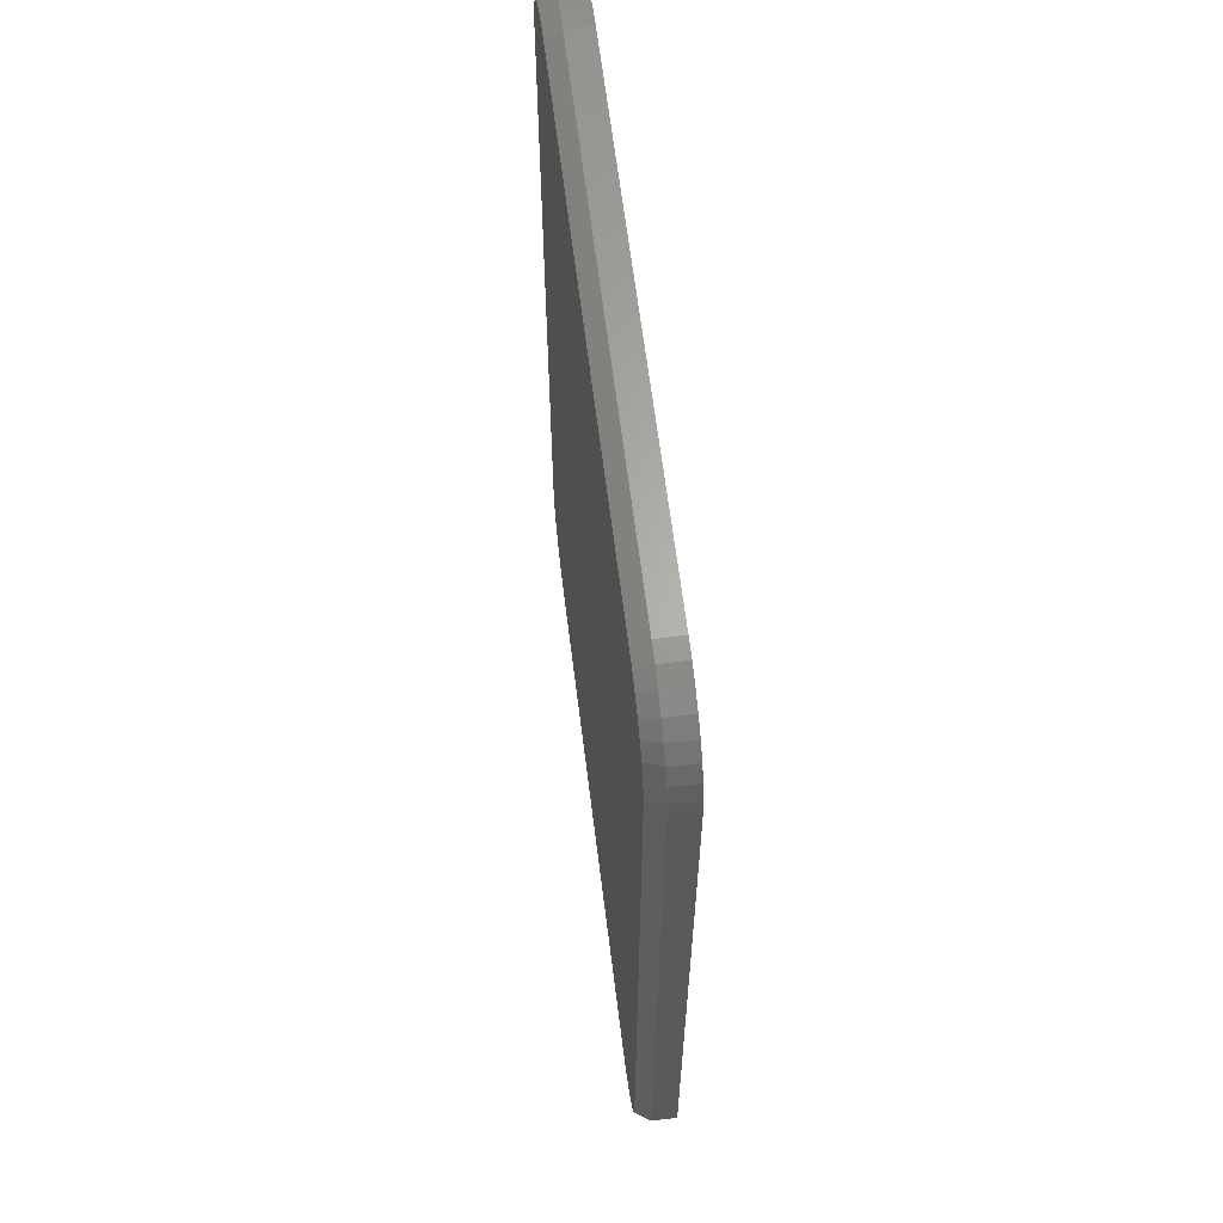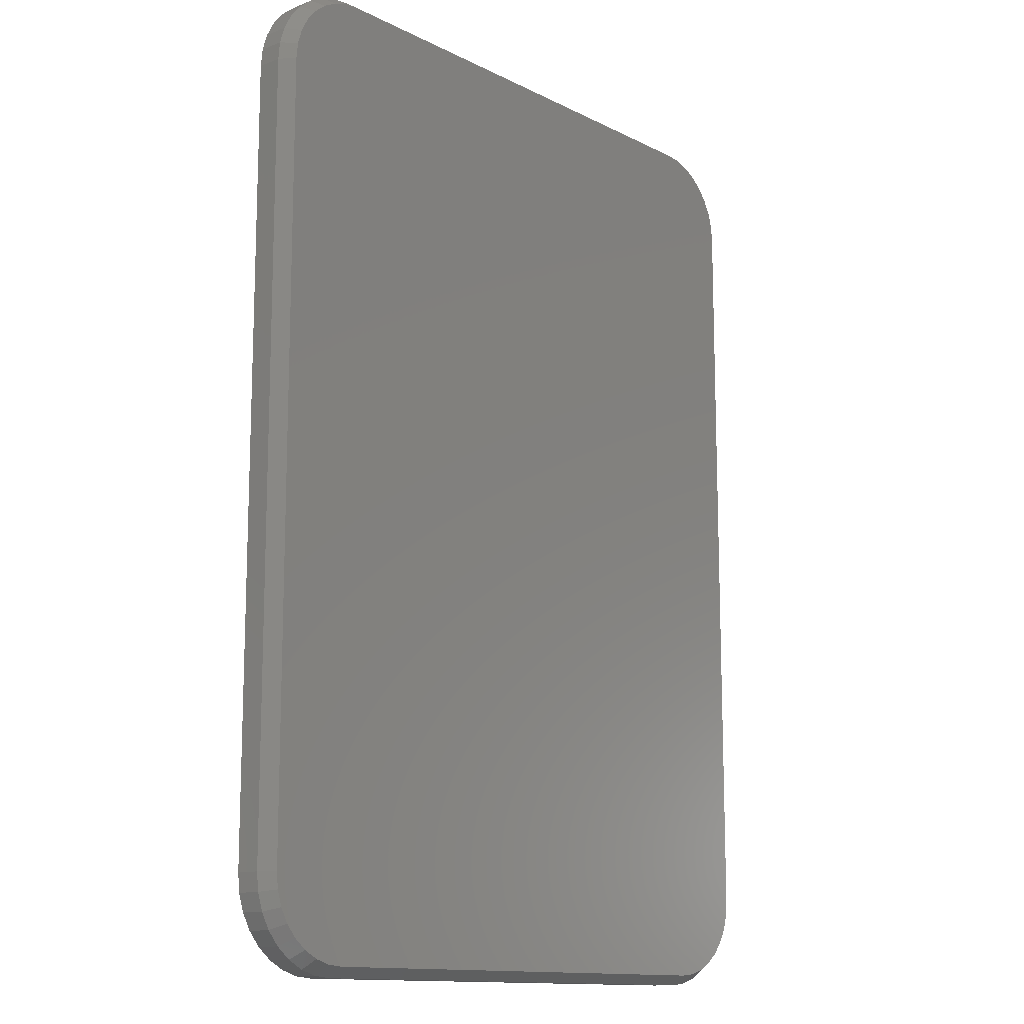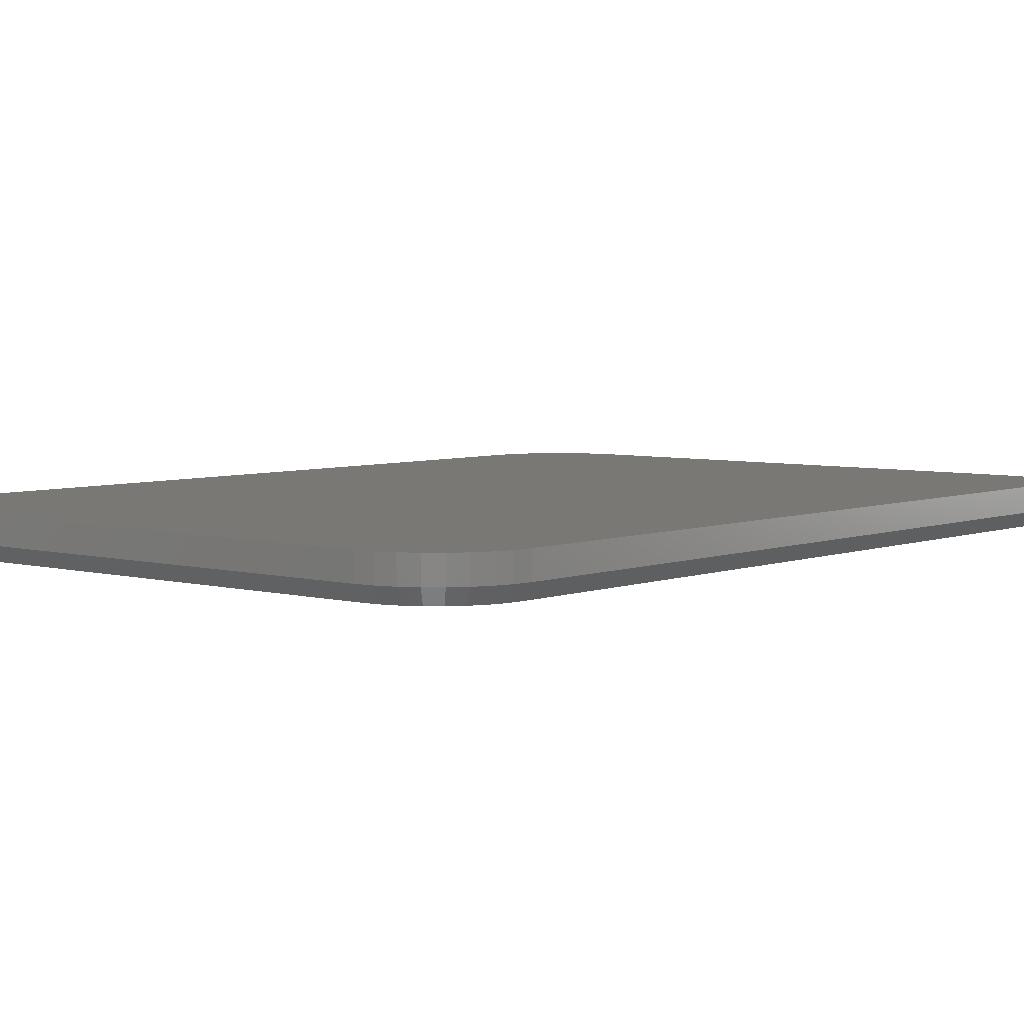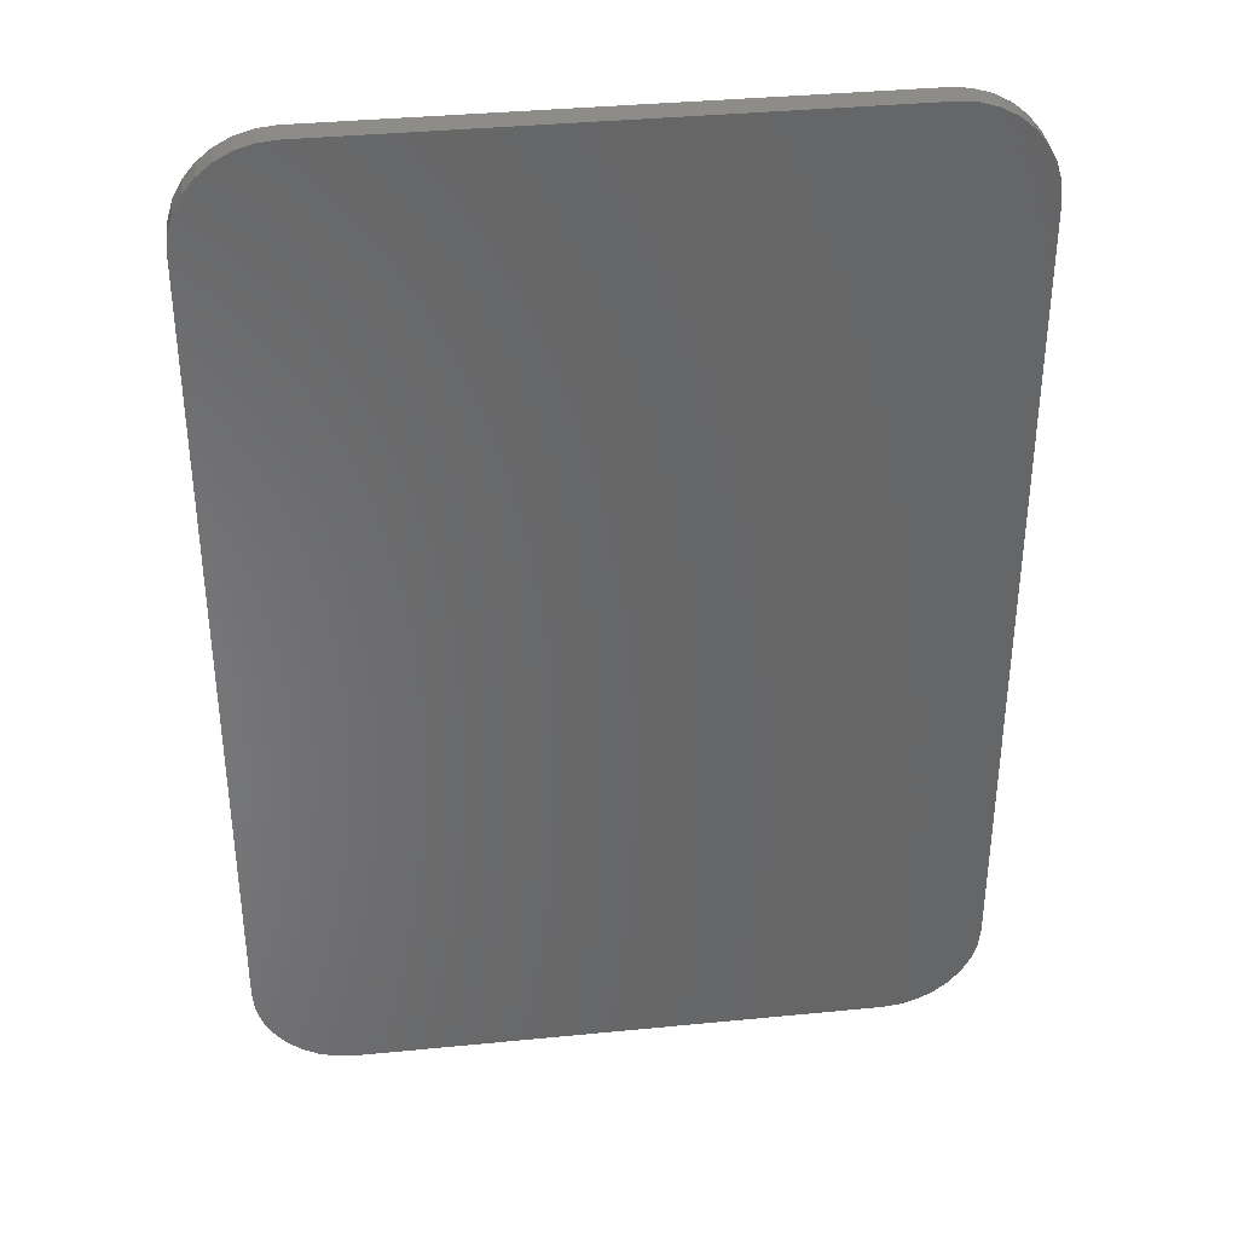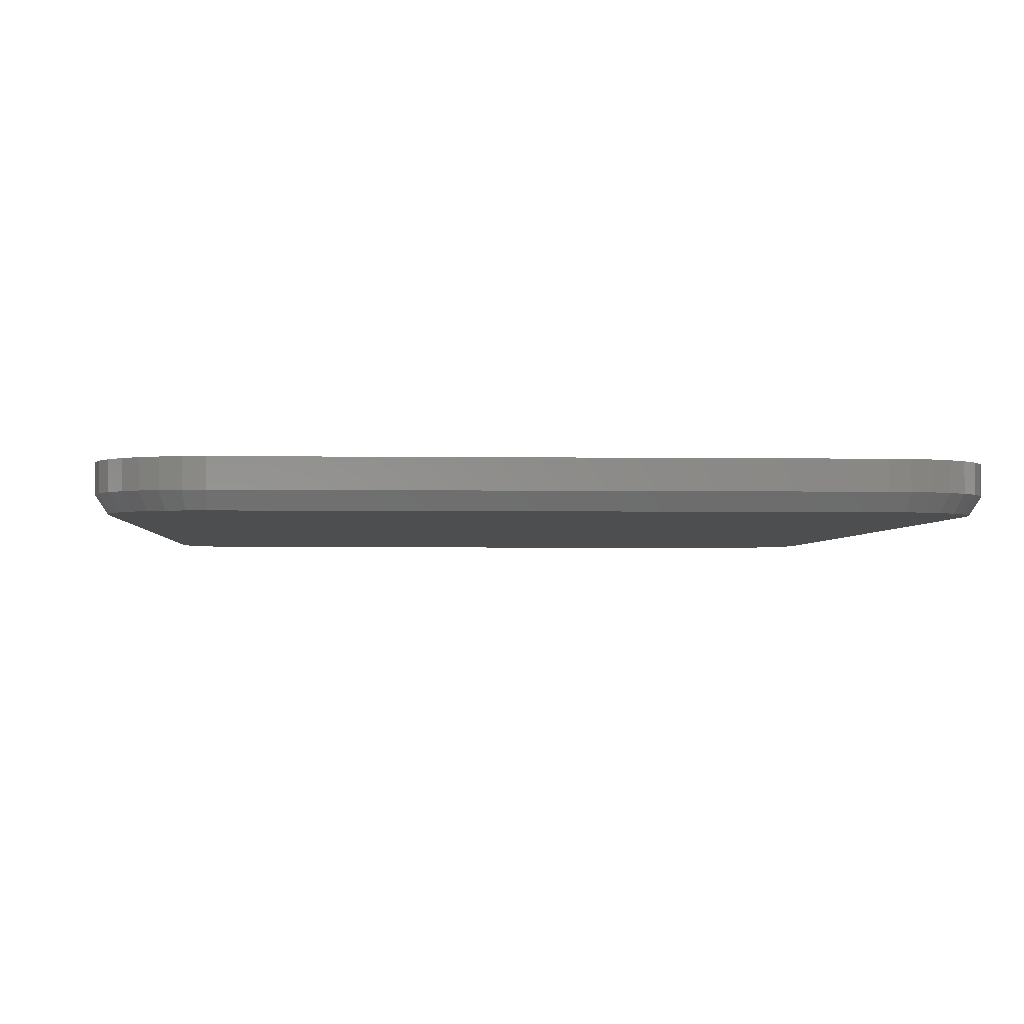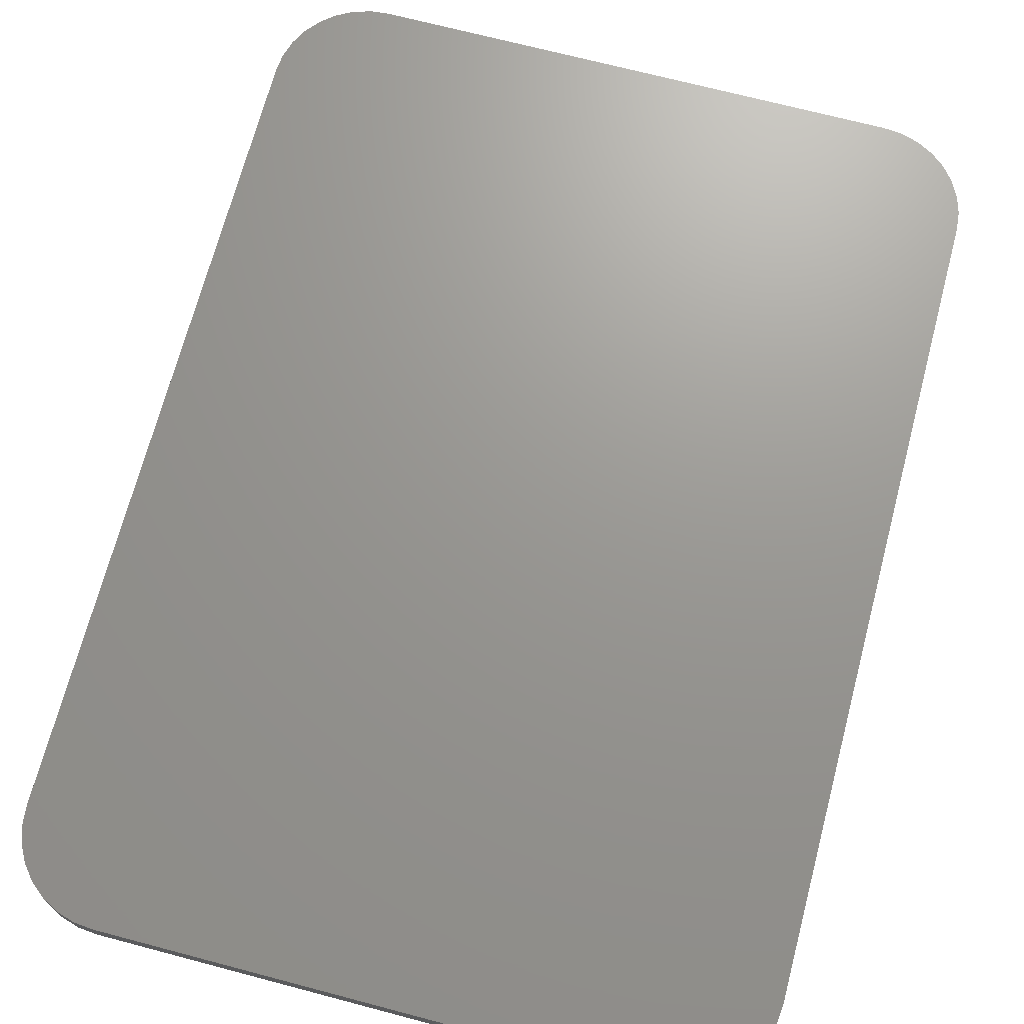
<metadata>
{"format":"stl","ext":"stl","renderer":"f3d","projection":"perspective","resolution":1024,"background":"white","views":[{"elev":64.0,"azim":82.9,"up":"+Z"},{"elev":-13.1,"azim":-48.6,"up":"+Z"},{"elev":5.1,"azim":40.2,"up":"+Y"},{"elev":36.5,"azim":172.7,"up":"+Z"},{"elev":-2.5,"azim":176.6,"up":"+Y"},{"elev":70.0,"azim":14.8,"up":"+Y"}]}
</metadata>
<code>
# stl→obj: 108 verts, 212 faces
v 0.4053 -0.03125 0.7344
v -0.4208 -0.03125 0.7319
v 0.4302 -0.03125 0.7319
v -0.396 -0.03125 0.7344
v -0.396 -0.03125 -0.7368
v 0.4302 -0.03125 -0.7344
v -0.4208 -0.03125 -0.7344
v 0.4053 -0.03125 -0.7368
v -0.4447 -0.03125 0.7247
v 0.4541 -0.03125 0.7247
v 0.4541 -0.03125 -0.7271
v 0.4762 -0.03125 0.7129
v -0.4668 -0.03125 0.7129
v 0.4955 -0.03125 0.697
v -0.4861 -0.03125 0.697
v 0.5113 -0.03125 0.6777
v -0.502 -0.03125 0.6777
v 0.5231 -0.03125 0.6557
v -0.5137 -0.03125 0.6557
v 0.5304 -0.03125 0.6318
v -0.521 -0.03125 0.6318
v 0.5328 -0.03125 0.6069
v -0.5234 -0.03125 0.6069
v 0.5328 -0.03125 -0.6094
v -0.5234 -0.03125 -0.6094
v 0.5304 -0.03125 -0.6342
v -0.521 -0.03125 -0.6342
v 0.5231 -0.03125 -0.6582
v -0.5137 -0.03125 -0.6582
v 0.5113 -0.03125 -0.6802
v -0.502 -0.03125 -0.6802
v 0.4955 -0.03125 -0.6995
v -0.4861 -0.03125 -0.6995
v 0.4762 -0.03125 -0.7154
v -0.4668 -0.03125 -0.7154
v -0.4448 -0.03125 -0.7271
v -0.5391 -0.007812 0.6069
v -0.5391 0.03125 0.6069
v -0.5391 -0.007812 -0.6094
v -0.5391 0.03125 -0.6094
v -0.5363 0.03125 0.6348
v -0.5363 -0.007812 0.6348
v -0.5282 0.03125 0.6617
v -0.5282 -0.007812 0.6617
v -0.5149 0.03125 0.6864
v -0.5149 -0.007812 0.6864
v -0.4972 0.03125 0.7081
v -0.4972 -0.007812 0.7081
v -0.4755 0.03125 0.7259
v -0.4755 -0.007812 0.7259
v -0.4507 0.03125 0.7391
v -0.4507 -0.007812 0.7391
v -0.4239 0.03125 0.7473
v -0.4239 -0.007812 0.7473
v -0.396 0.03125 0.75
v -0.396 -0.007812 0.75
v 0.4053 -0.007812 0.75
v 0.4053 0.03125 0.75
v 0.4333 0.03125 0.7473
v 0.4333 -0.007812 0.7473
v 0.4601 0.03125 0.7391
v 0.4601 -0.007812 0.7391
v 0.4848 0.03125 0.7259
v 0.4848 -0.007812 0.7259
v 0.5065 0.03125 0.7081
v 0.5065 -0.007812 0.7081
v 0.5243 0.03125 0.6864
v 0.5243 -0.007812 0.6864
v 0.5375 0.03125 0.6617
v 0.5375 -0.007812 0.6617
v 0.5457 0.03125 0.6348
v 0.5457 -0.007812 0.6348
v 0.5484 0.03125 0.6069
v 0.5484 -0.007812 0.6069
v 0.5484 -0.007812 -0.6094
v 0.5484 0.03125 -0.6094
v 0.5457 0.03125 -0.6373
v 0.5457 -0.007812 -0.6373
v 0.5375 0.03125 -0.6641
v 0.5375 -0.007812 -0.6641
v 0.5243 0.03125 -0.6889
v 0.5243 -0.007812 -0.6889
v 0.5065 0.03125 -0.7106
v 0.5065 -0.007812 -0.7106
v 0.4848 0.03125 -0.7284
v 0.4848 -0.007812 -0.7284
v 0.4601 0.03125 -0.7416
v 0.4601 -0.007812 -0.7416
v 0.4333 0.03125 -0.7497
v 0.4333 -0.007812 -0.7497
v 0.4053 0.03125 -0.7525
v 0.4053 -0.007812 -0.7525
v -0.396 -0.007812 -0.7525
v -0.396 0.03125 -0.7525
v -0.4239 0.03125 -0.7497
v -0.4239 -0.007812 -0.7497
v -0.4507 0.03125 -0.7416
v -0.4507 -0.007812 -0.7416
v -0.4755 0.03125 -0.7284
v -0.4755 -0.007812 -0.7284
v -0.4972 0.03125 -0.7106
v -0.4972 -0.007812 -0.7106
v -0.5149 0.03125 -0.6889
v -0.5149 -0.007812 -0.6889
v -0.5282 0.03125 -0.6641
v -0.5282 -0.007812 -0.6641
v -0.5363 0.03125 -0.6373
v -0.5363 -0.007812 -0.6373
f 1 2 3
f 1 4 2
f 5 6 7
f 5 8 6
f 3 2 9
f 3 9 10
f 11 7 6
f 10 9 12
f 12 9 13
f 12 13 14
f 14 13 15
f 14 15 16
f 16 15 17
f 16 17 18
f 18 17 19
f 18 19 20
f 20 19 21
f 20 21 22
f 22 21 23
f 22 23 24
f 24 23 25
f 24 25 26
f 26 25 27
f 26 27 28
f 28 27 29
f 28 29 30
f 30 29 31
f 30 31 32
f 32 31 33
f 32 33 34
f 34 33 35
f 34 35 11
f 11 35 36
f 11 36 7
f 37 38 39
f 39 38 40
f 38 37 41
f 41 37 42
f 41 42 43
f 43 42 44
f 43 44 45
f 45 44 46
f 45 46 47
f 47 46 48
f 47 48 49
f 49 48 50
f 49 50 51
f 51 50 52
f 51 52 53
f 53 52 54
f 53 54 55
f 55 54 56
f 57 58 56
f 56 58 55
f 58 57 59
f 59 57 60
f 59 60 61
f 61 60 62
f 61 62 63
f 63 62 64
f 63 64 65
f 65 64 66
f 65 66 67
f 67 66 68
f 67 68 69
f 69 68 70
f 69 70 71
f 71 70 72
f 71 72 73
f 73 72 74
f 75 76 74
f 74 76 73
f 76 75 77
f 77 75 78
f 77 78 79
f 79 78 80
f 79 80 81
f 81 80 82
f 81 82 83
f 83 82 84
f 83 84 85
f 85 84 86
f 85 86 87
f 87 86 88
f 87 88 89
f 89 88 90
f 89 90 91
f 91 90 92
f 93 94 92
f 92 94 91
f 94 93 95
f 95 93 96
f 95 96 97
f 97 96 98
f 97 98 99
f 99 98 100
f 99 100 101
f 101 100 102
f 101 102 103
f 103 102 104
f 103 104 105
f 105 104 106
f 105 106 107
f 107 106 108
f 107 108 40
f 40 108 39
f 22 24 74
f 74 24 75
f 84 34 86
f 86 34 11
f 86 11 88
f 88 11 6
f 88 6 90
f 90 6 8
f 90 8 92
f 34 84 32
f 32 84 82
f 32 82 30
f 30 82 80
f 30 80 28
f 28 80 78
f 28 78 26
f 26 78 75
f 26 75 24
f 8 5 92
f 92 5 93
f 102 31 104
f 104 31 29
f 104 29 106
f 106 29 27
f 106 27 108
f 108 27 25
f 108 25 39
f 31 102 33
f 33 102 100
f 33 100 35
f 35 100 98
f 35 98 36
f 36 98 96
f 36 96 7
f 7 96 93
f 7 93 5
f 25 23 39
f 39 23 37
f 48 13 50
f 50 13 9
f 50 9 52
f 52 9 2
f 52 2 54
f 54 2 4
f 54 4 56
f 13 48 15
f 15 48 46
f 15 46 17
f 17 46 44
f 17 44 19
f 19 44 42
f 19 42 21
f 21 42 37
f 21 37 23
f 4 1 56
f 56 1 57
f 66 16 68
f 68 16 18
f 68 18 70
f 70 18 20
f 70 20 72
f 72 20 22
f 72 22 74
f 16 66 14
f 14 66 64
f 14 64 12
f 12 64 62
f 12 62 10
f 10 62 60
f 10 60 3
f 3 60 57
f 3 57 1
f 95 89 94
f 89 91 94
f 59 53 58
f 53 55 58
f 51 53 59
f 61 51 59
f 89 95 87
f 95 97 87
f 87 97 99
f 87 99 85
f 85 99 101
f 85 101 83
f 83 101 103
f 83 103 81
f 81 103 105
f 81 105 79
f 79 105 107
f 79 107 77
f 77 107 40
f 77 40 76
f 76 40 38
f 76 38 73
f 73 38 41
f 73 41 71
f 71 41 43
f 71 43 69
f 69 43 45
f 69 45 67
f 67 45 47
f 67 47 65
f 65 47 49
f 65 49 63
f 63 49 51
f 63 51 61

</code>
